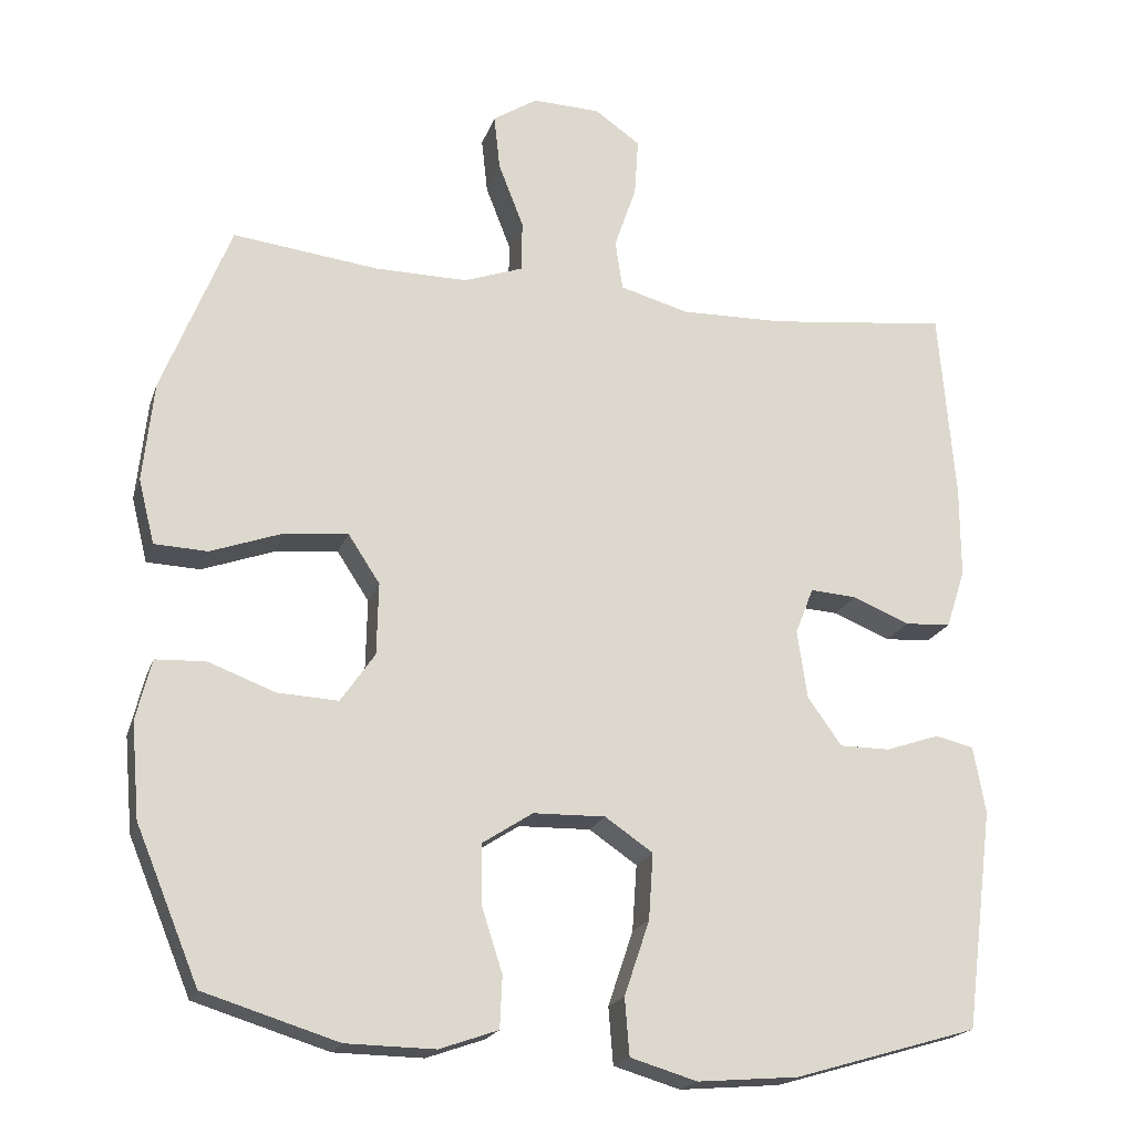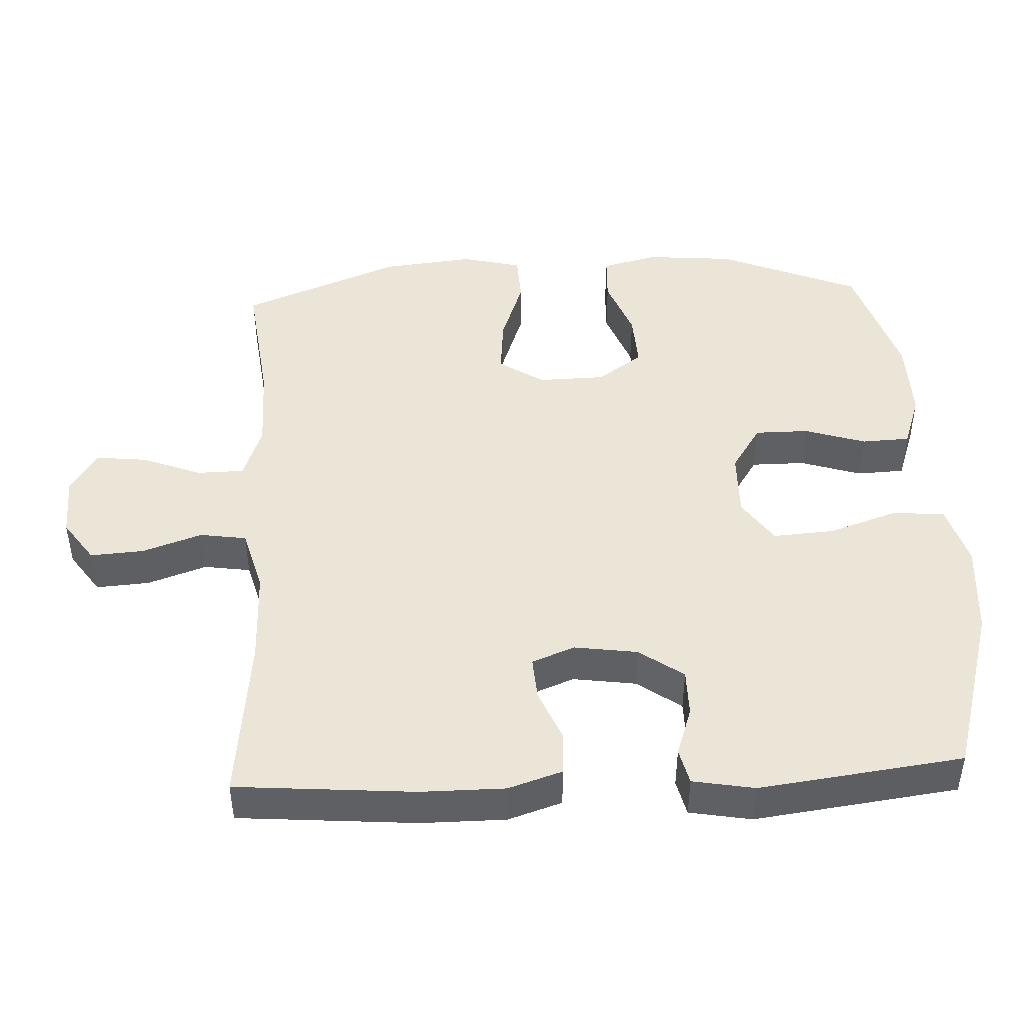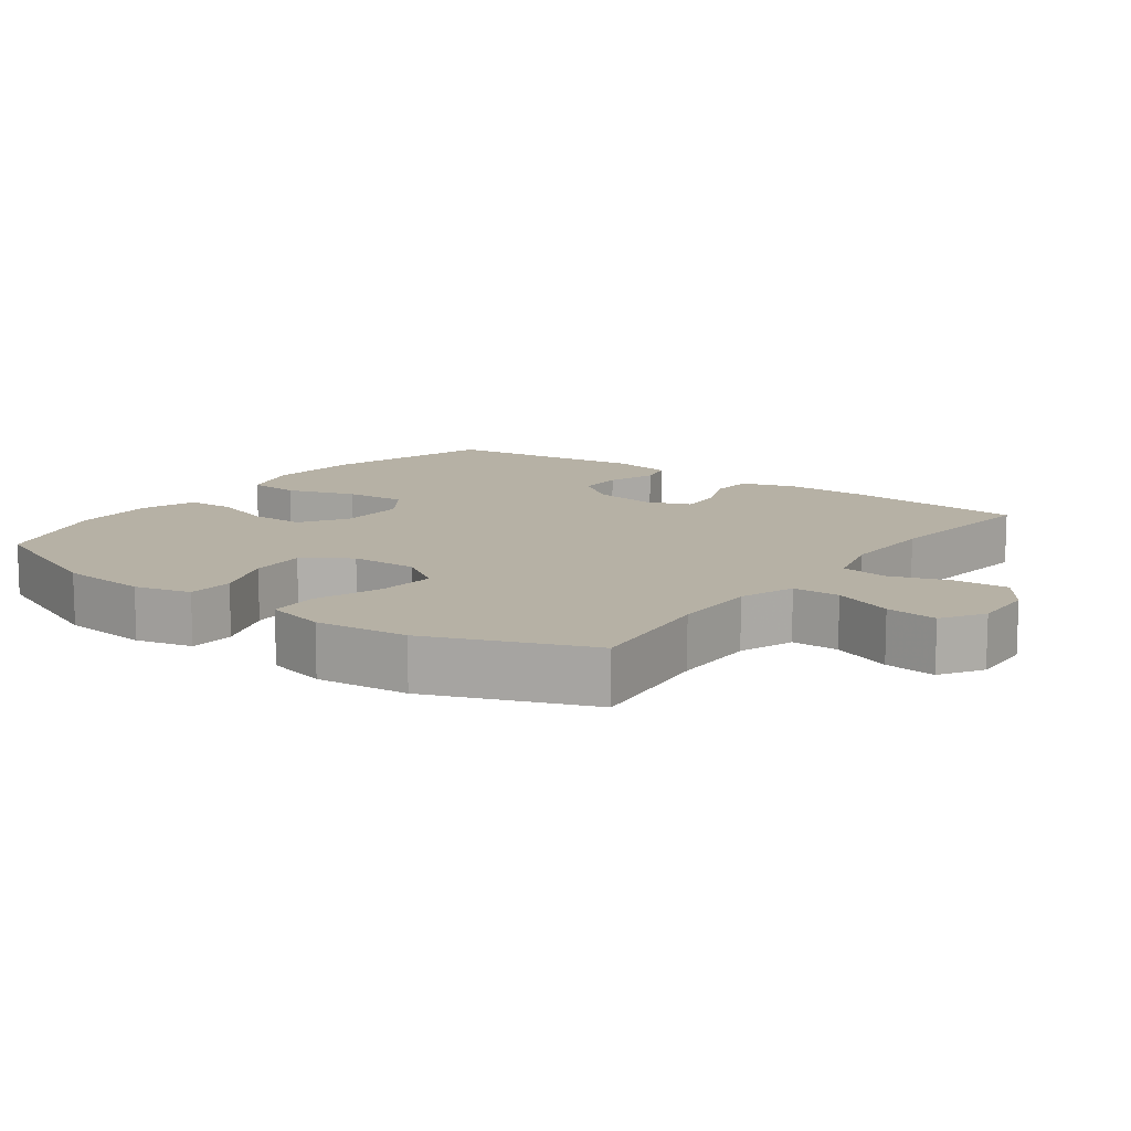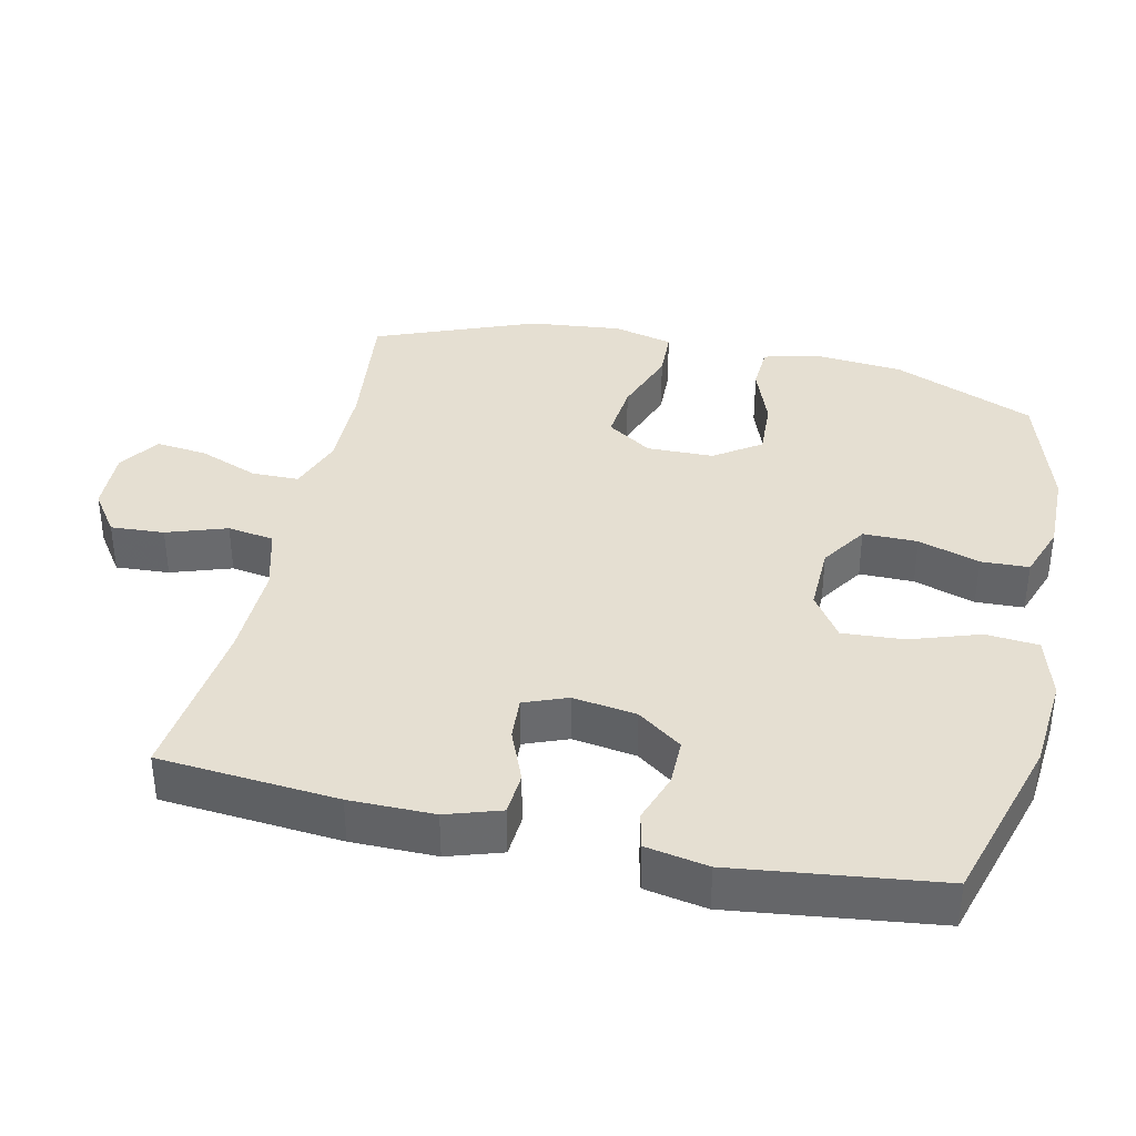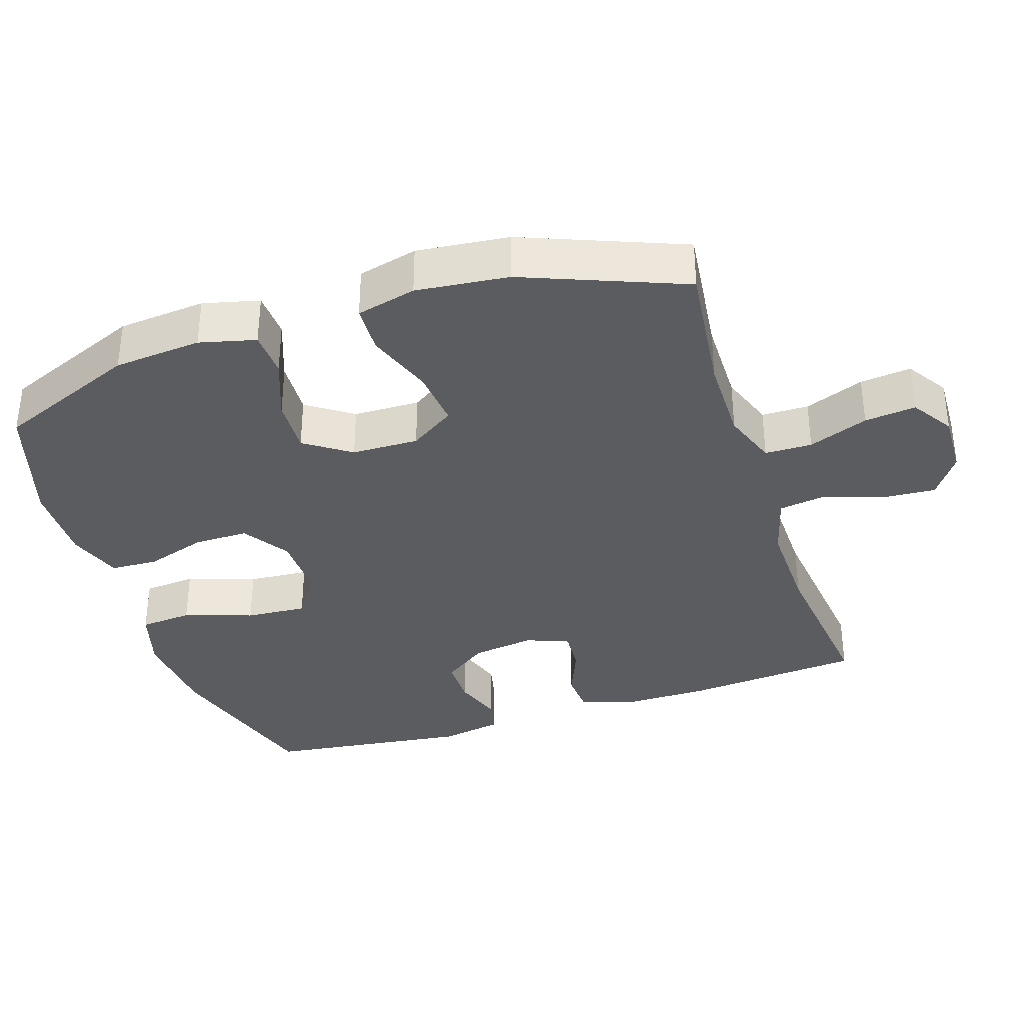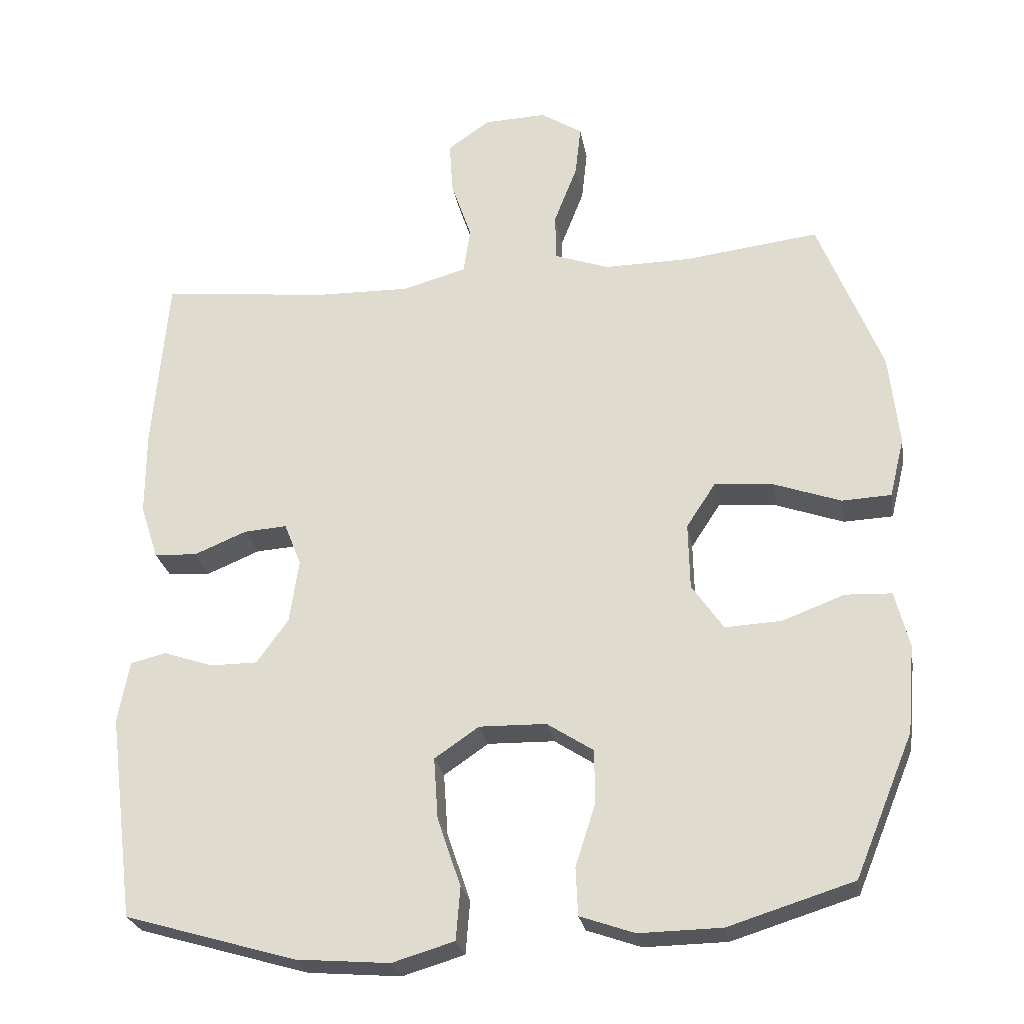
<metadata>
{"format":"obj","ext":"obj","renderer":"f3d","projection":"perspective","resolution":1024,"background":"white","views":[{"elev":-19.8,"azim":-15.9,"up":"+Z"},{"elev":45.6,"azim":87.2,"up":"+Y"},{"elev":12.0,"azim":-53.7,"up":"+Y"},{"elev":37.4,"azim":102.7,"up":"+Y"},{"elev":-35.1,"azim":-71.9,"up":"+Y"},{"elev":-25.9,"azim":-170.2,"up":"+Z"}]}
</metadata>
<code>
v -0.5 0.07 -0.5
v -0.583 0.07 -0.299
v -0.594 0.07 -0.174
v -0.574 0.07 -0.094
v -0.508 0.07 -0.091
v -0.42 0.07 -0.124
v -0.34 0.07 -0.128
v -0.295 0.07 -0.063
v -0.293 0.07 0.032
v -0.335 0.07 0.096
v -0.418 0.07 0.088
v -0.513 0.07 0.054
v -0.583 0.07 0.057
v -0.604 0.07 0.142
v -0.59 0.07 0.273
v -0.5 0.07 0.5
v -0.308 0.07 0.477
v -0.186 0.07 0.476
v -0.108 0.07 0.504
v -0.107 0.07 0.571
v -0.14 0.07 0.656
v -0.148 0.07 0.729
v -0.089 0.07 0.767
v 0 0.07 0.764
v 0.06 0.07 0.722
v 0.055 0.07 0.646
v 0.026 0.07 0.561
v 0.036 0.07 0.495
v 0.127 0.07 0.47
v 0.263 0.07 0.473
v 0.5 0.07 0.5
v 0.521 0.07 0.246
v 0.521 0.07 0.126
v 0.496 0.07 0.049
v 0.435 0.07 0.045
v 0.36 0.07 0.076
v 0.299 0.07 0.08
v 0.275 0.07 0.019
v 0.288 0.07 -0.071
v 0.333 0.07 -0.134
v 0.4 0.07 -0.134
v 0.47 0.07 -0.11
v 0.521 0.07 -0.122
v 0.537 0.07 -0.21
v 0.5 0.07 -0.5
v 0.258 0.07 -0.571
v 0.125 0.07 -0.582
v 0.037 0.07 -0.556
v 0.031 0.07 -0.481
v 0.064 0.07 -0.383
v 0.07 0.07 -0.296
v 0.007 0.07 -0.253
v -0.088 0.07 -0.255
v -0.154 0.07 -0.298
v -0.154 0.07 -0.375
v -0.126 0.07 -0.462
v -0.129 0.07 -0.53
v -0.206 0.07 -0.557
v -0.323 0.07 -0.555
v -0.5 0 -0.5
v -0.583 0 -0.299
v -0.594 0 -0.174
v -0.574 0 -0.094
v -0.508 0 -0.091
v -0.42 0 -0.124
v -0.34 0 -0.128
v -0.295 0 -0.063
v -0.293 0 0.032
v -0.335 0 0.096
v -0.418 0 0.088
v -0.513 0 0.054
v -0.583 0 0.057
v -0.604 0 0.142
v -0.59 0 0.273
v -0.5 0 0.5
v -0.308 0 0.477
v -0.186 0 0.476
v -0.108 0 0.504
v -0.107 0 0.571
v -0.14 0 0.656
v -0.148 0 0.729
v -0.089 0 0.767
v 0 0 0.764
v 0.06 0 0.722
v 0.055 0 0.646
v 0.026 0 0.561
v 0.036 0 0.495
v 0.127 0 0.47
v 0.263 0 0.473
v 0.5 0 0.5
v 0.521 0 0.246
v 0.521 0 0.126
v 0.496 0 0.049
v 0.435 0 0.045
v 0.36 0 0.076
v 0.299 0 0.08
v 0.275 0 0.019
v 0.288 0 -0.071
v 0.333 0 -0.134
v 0.4 0 -0.134
v 0.47 0 -0.11
v 0.521 0 -0.122
v 0.537 0 -0.21
v 0.5 0 -0.5
v 0.258 0 -0.571
v 0.125 0 -0.582
v 0.037 0 -0.556
v 0.031 0 -0.481
v 0.064 0 -0.383
v 0.07 0 -0.296
v 0.007 0 -0.253
v -0.088 0 -0.255
v -0.154 0 -0.298
v -0.154 0 -0.375
v -0.126 0 -0.462
v -0.129 0 -0.53
v -0.206 0 -0.557
v -0.323 0 -0.555
f 4 5 6
f 3 4 6
f 2 3 6
f 1 2 6
f 59 1 6
f 58 59 6
f 57 58 6
f 56 57 6
f 55 56 6
f 54 55 6 7
f 53 54 7 8
f 52 53 8 9
f 51 52 9 10
f 48 49 50
f 47 48 50
f 46 47 50
f 45 46 50
f 44 45 50
f 43 44 50
f 42 43 50
f 41 42 50
f 40 41 50 51
f 39 40 51 10
f 34 35 36
f 33 34 36
f 32 33 36
f 31 32 36
f 30 31 36
f 29 30 36 37
f 28 29 37 38
f 25 26 27
f 24 25 27
f 23 24 27
f 22 23 27
f 21 22 27
f 20 21 27
f 19 20 27 28
f 38 39 10
f 28 38 10
f 19 28 10
f 18 19 10
f 15 16 17
f 14 15 17
f 13 14 17
f 12 13 17
f 11 12 17
f 10 11 17 18
f 65 64 63
f 65 63 62
f 65 62 61
f 65 61 60
f 65 60 118
f 65 118 117
f 65 117 116
f 65 116 115
f 65 115 114
f 66 65 114 113
f 67 66 113 112
f 68 67 112 111
f 69 68 111 110
f 109 108 107
f 109 107 106
f 109 106 105
f 109 105 104
f 109 104 103
f 109 103 102
f 109 102 101
f 109 101 100
f 110 109 100 99
f 69 110 99 98
f 95 94 93
f 95 93 92
f 95 92 91
f 95 91 90
f 95 90 89
f 96 95 89 88
f 97 96 88 87
f 86 85 84
f 86 84 83
f 86 83 82
f 86 82 81
f 86 81 80
f 86 80 79
f 87 86 79 78
f 69 98 97
f 69 97 87
f 69 87 78
f 69 78 77
f 76 75 74
f 76 74 73
f 76 73 72
f 76 72 71
f 76 71 70
f 77 76 70 69
f 1 60 61 2
f 2 61 62 3
f 3 62 63 4
f 4 63 64 5
f 5 64 65 6
f 6 65 66 7
f 7 66 67 8
f 8 67 68 9
f 9 68 69 10
f 10 69 70 11
f 11 70 71 12
f 12 71 72 13
f 13 72 73 14
f 14 73 74 15
f 15 74 75 16
f 16 75 76 17
f 17 76 77 18
f 18 77 78 19
f 19 78 79 20
f 20 79 80 21
f 21 80 81 22
f 22 81 82 23
f 23 82 83 24
f 24 83 84 25
f 25 84 85 26
f 26 85 86 27
f 27 86 87 28
f 28 87 88 29
f 29 88 89 30
f 30 89 90 31
f 31 90 91 32
f 32 91 92 33
f 33 92 93 34
f 34 93 94 35
f 35 94 95 36
f 36 95 96 37
f 37 96 97 38
f 38 97 98 39
f 39 98 99 40
f 40 99 100 41
f 41 100 101 42
f 42 101 102 43
f 43 102 103 44
f 44 103 104 45
f 45 104 105 46
f 46 105 106 47
f 47 106 107 48
f 48 107 108 49
f 49 108 109 50
f 50 109 110 51
f 51 110 111 52
f 52 111 112 53
f 53 112 113 54
f 54 113 114 55
f 55 114 115 56
f 56 115 116 57
f 57 116 117 58
f 58 117 118 59
f 59 118 60 1

</code>
